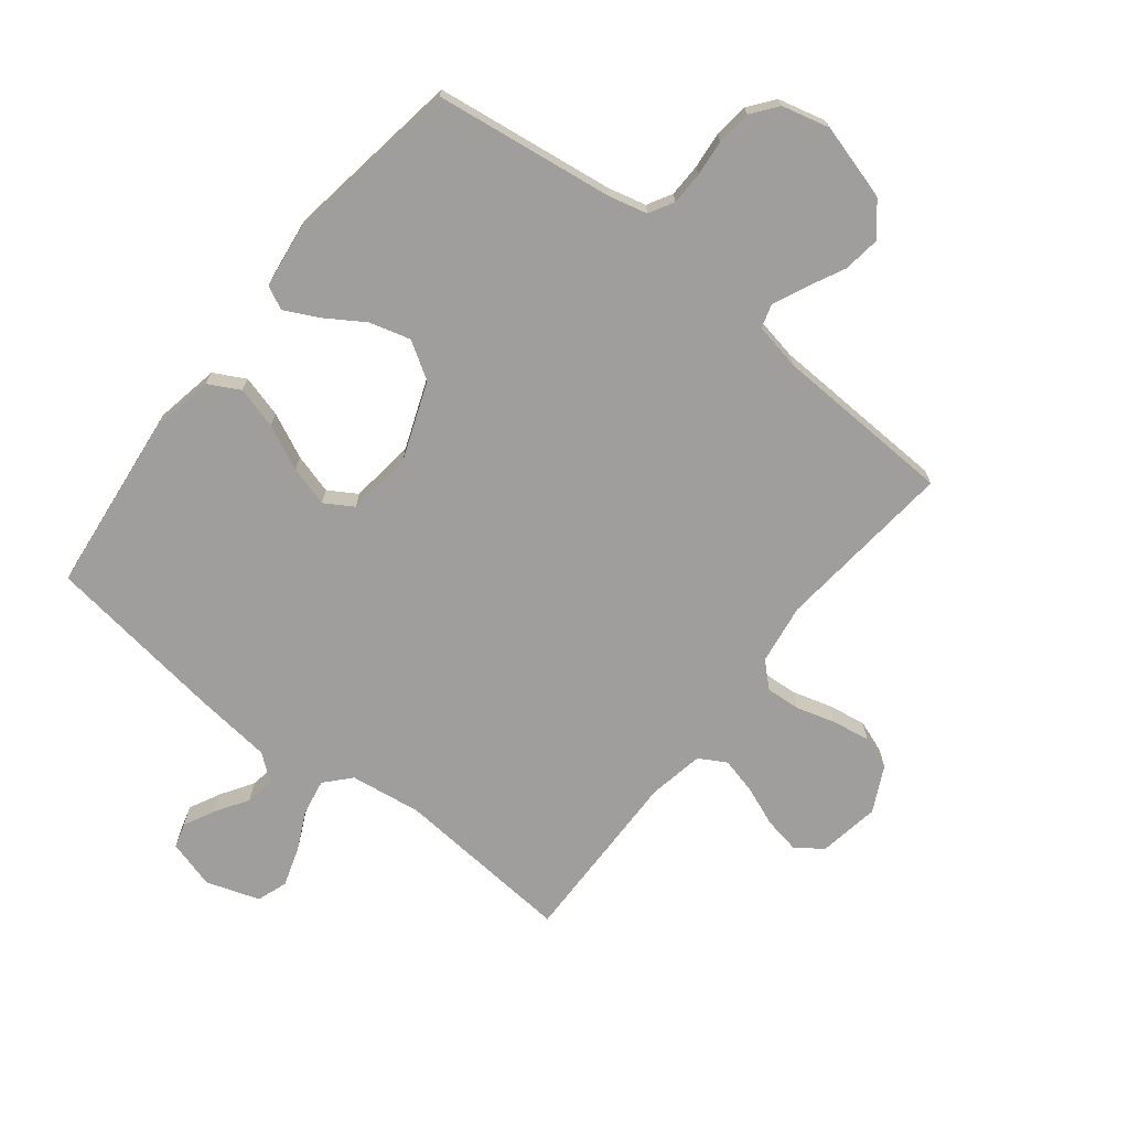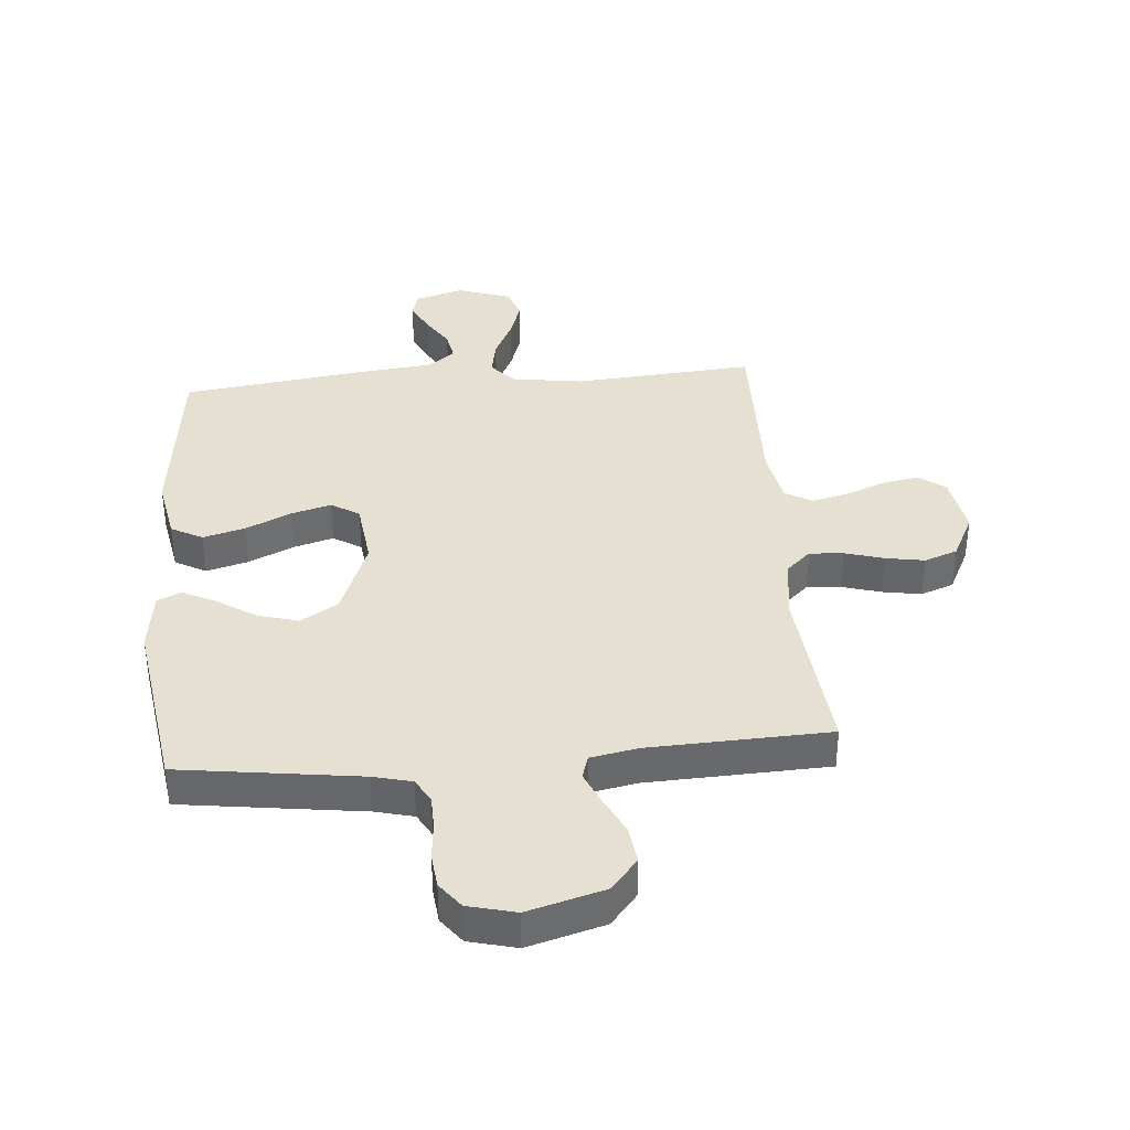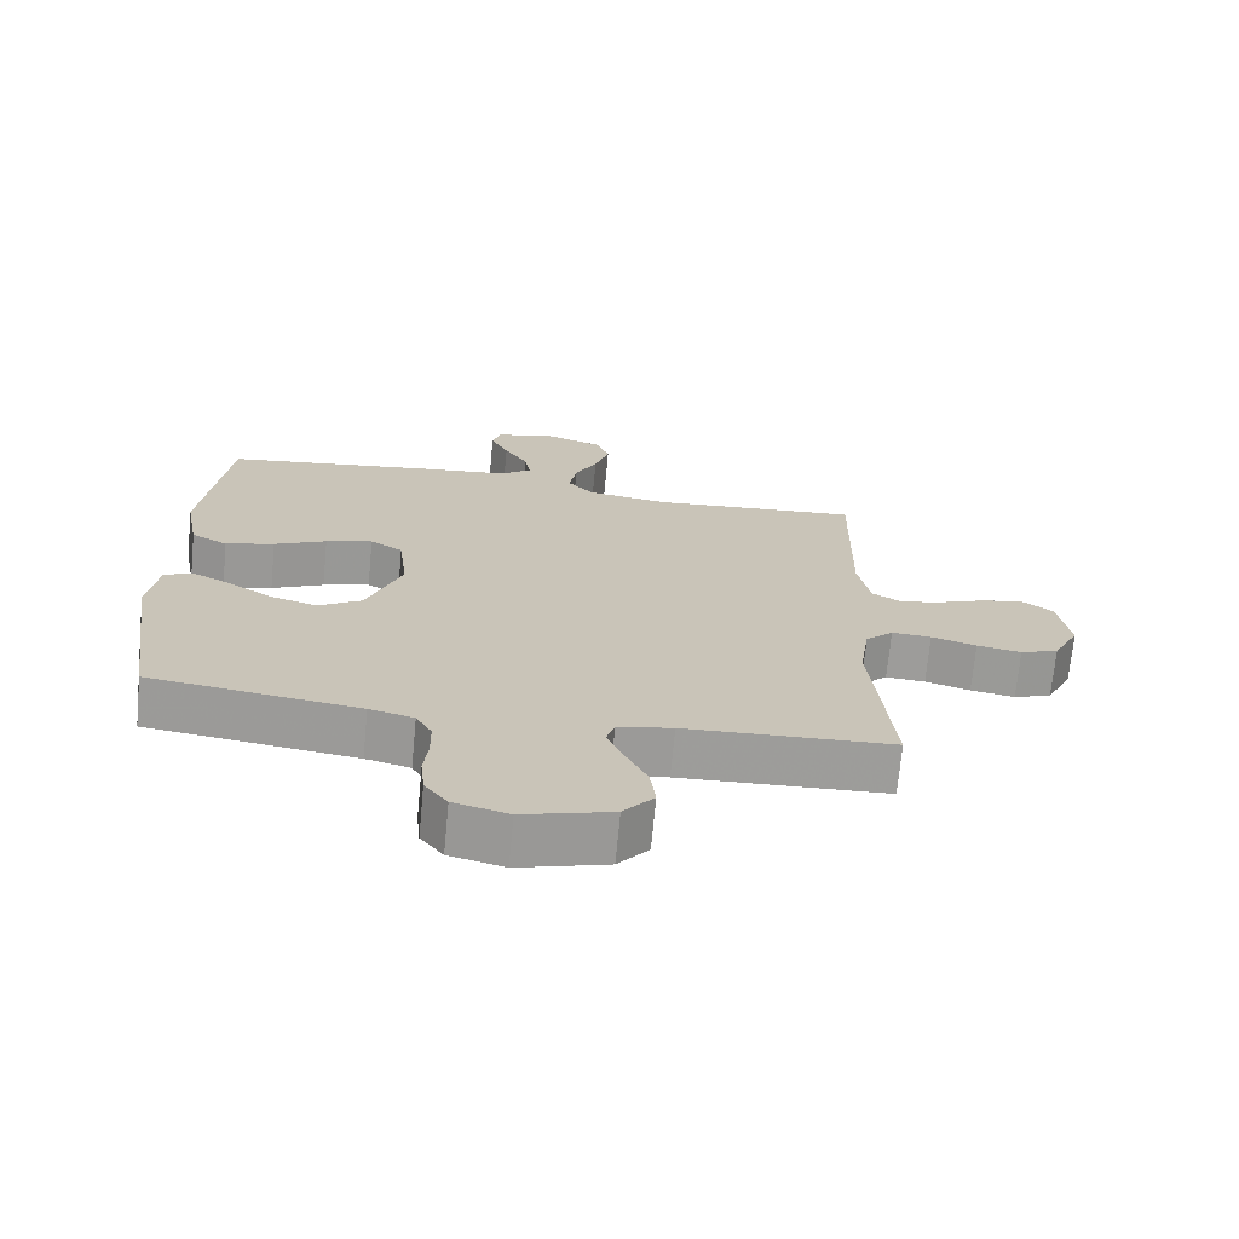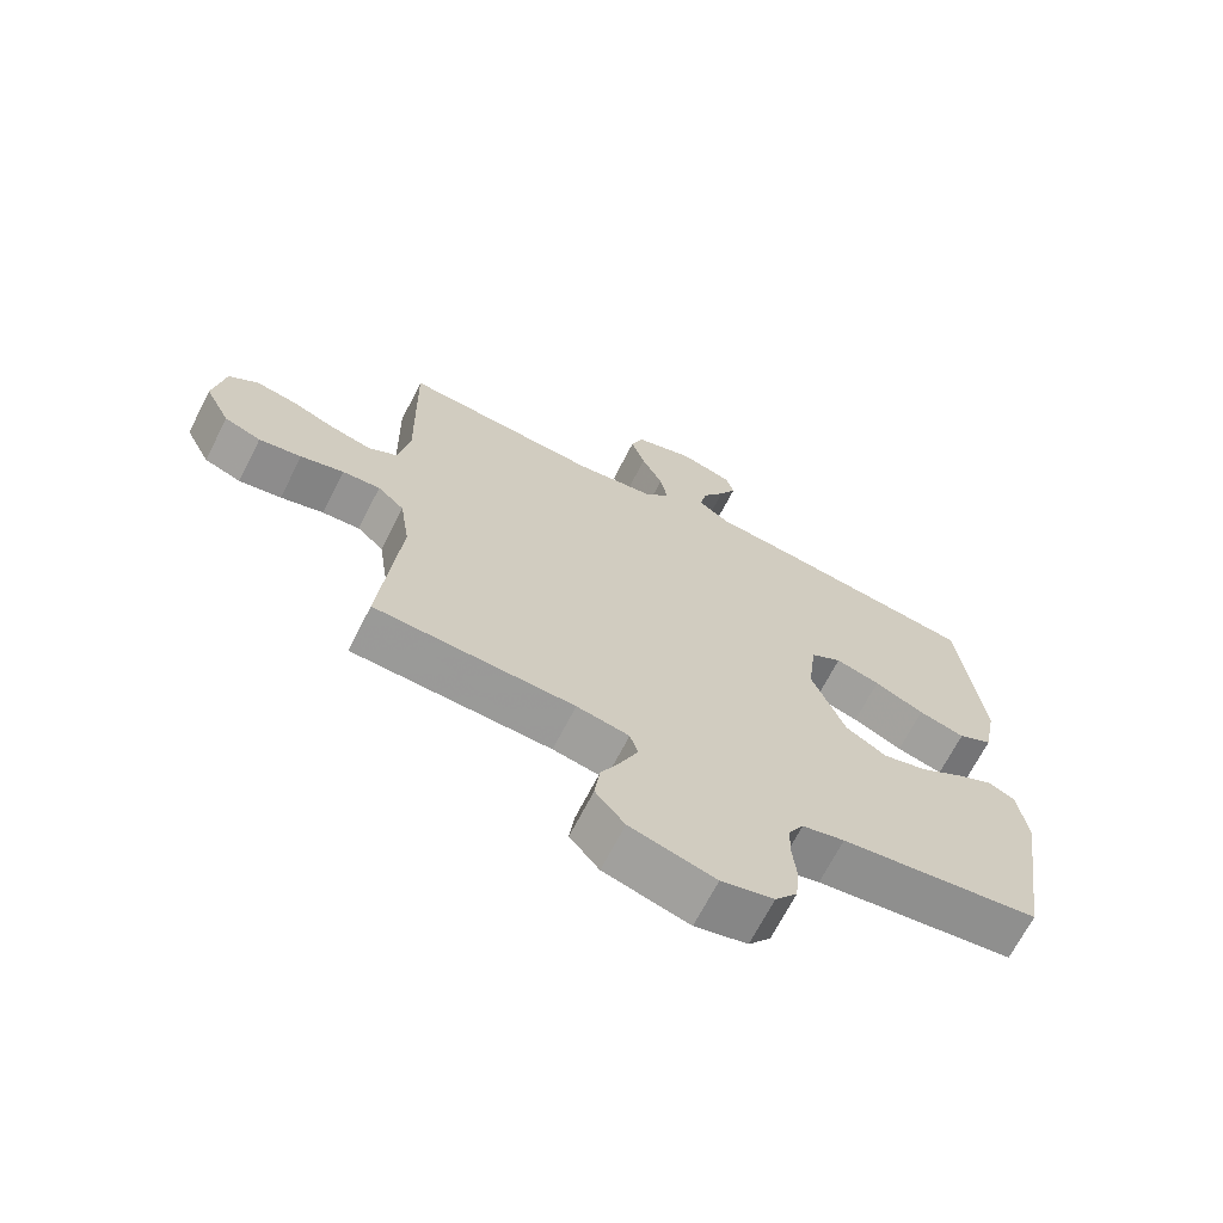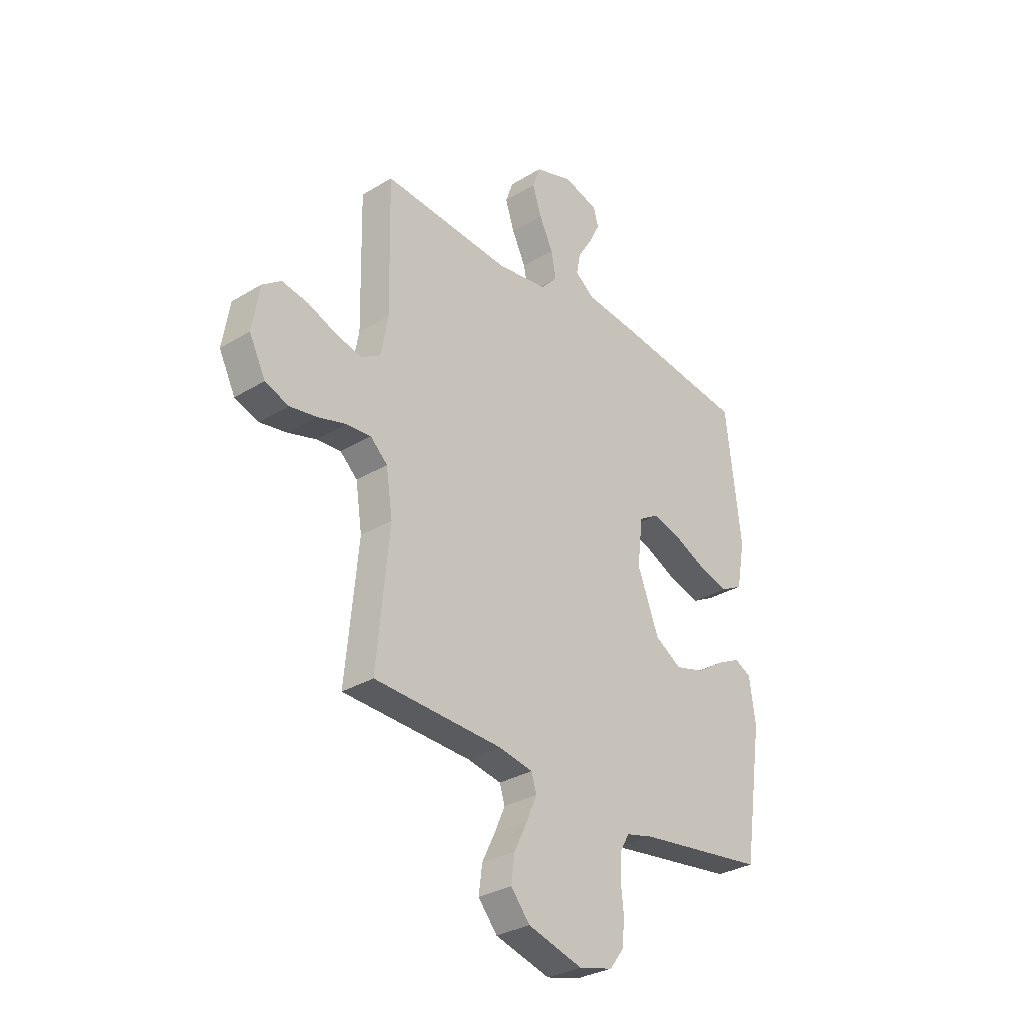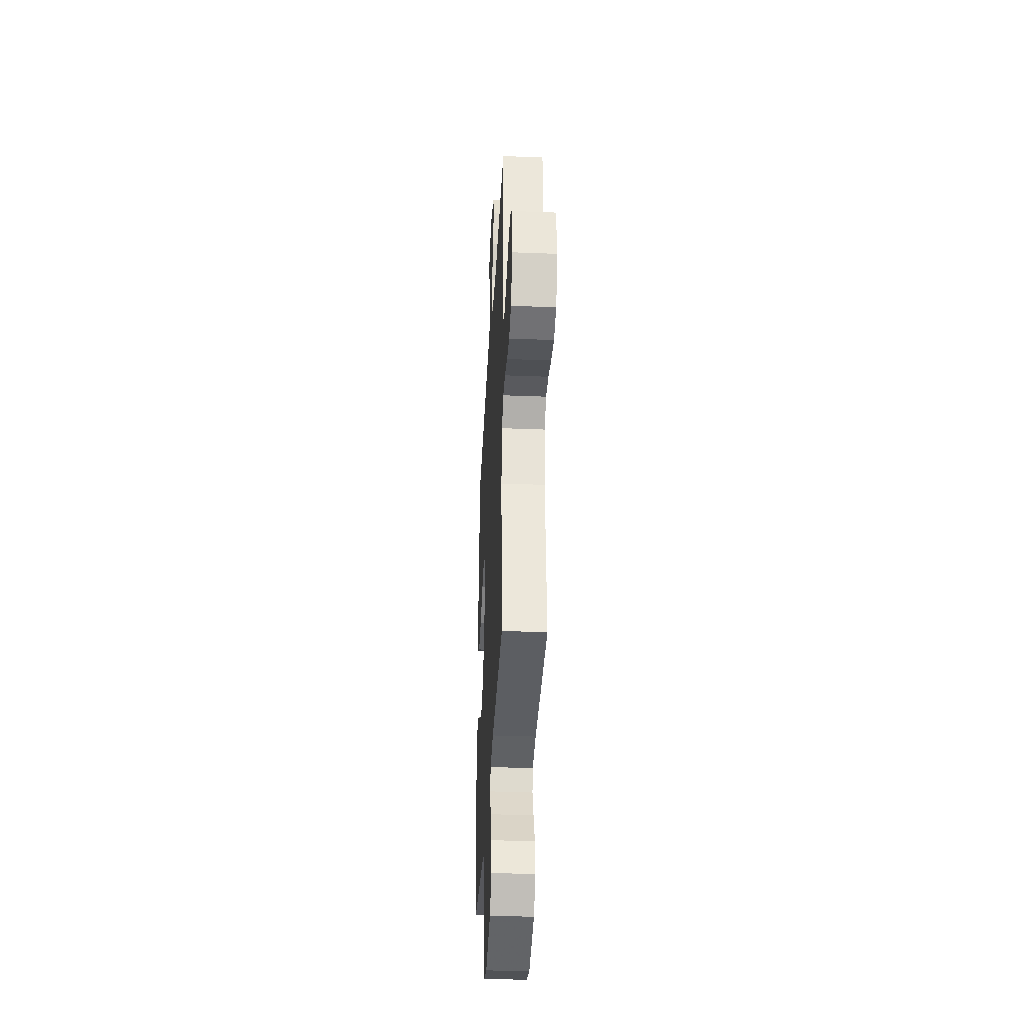
<metadata>
{"format":"obj","ext":"obj","renderer":"f3d","projection":"perspective","resolution":1024,"background":"white","views":[{"elev":-70.9,"azim":141.6,"up":"+Y"},{"elev":37.6,"azim":175.2,"up":"+Y"},{"elev":-70.3,"azim":174.5,"up":"+Z"},{"elev":-68.4,"azim":-27.1,"up":"+Z"},{"elev":-31.1,"azim":-49.0,"up":"+Z"},{"elev":-35.3,"azim":-93.0,"up":"+Z"}]}
</metadata>
<code>
v -0.5 0.07 -0.5
v -0.471 0.07 -0.2
v -0.486 0.07 -0.099
v -0.526 0.07 -0.062
v -0.583 0.07 -0.066
v -0.648 0.07 -0.085
v -0.712 0.07 -0.096
v -0.767 0.07 -0.076
v -0.805 0.07 0
v -0.788 0.07 0.102
v -0.744 0.07 0.134
v -0.683 0.07 0.123
v -0.617 0.07 0.097
v -0.556 0.07 0.082
v -0.511 0.07 0.108
v -0.494 0.07 0.2
v -0.5 0.07 0.5
v -0.2 0.07 0.477
v -0.081 0.07 0.494
v -0.043 0.07 0.536
v -0.054 0.07 0.596
v -0.086 0.07 0.662
v -0.107 0.07 0.726
v -0.089 0.07 0.777
v 0 0.07 0.807
v 0.081 0.07 0.784
v 0.093 0.07 0.743
v 0.067 0.07 0.691
v 0.033 0.07 0.637
v 0.024 0.07 0.588
v 0.069 0.07 0.554
v 0.2 0.07 0.54
v 0.5 0.07 0.5
v 0.535 0.07 0.2
v 0.515 0.07 0.093
v 0.463 0.07 0.065
v 0.393 0.07 0.084
v 0.318 0.07 0.119
v 0.251 0.07 0.138
v 0.204 0.07 0.109
v 0.191 0.07 0
v 0.241 0.07 -0.13
v 0.303 0.07 -0.168
v 0.371 0.07 -0.149
v 0.436 0.07 -0.107
v 0.492 0.07 -0.079
v 0.531 0.07 -0.098
v 0.545 0.07 -0.2
v 0.5 0.07 -0.5
v 0.2 0.07 -0.541
v 0.136 0.07 -0.557
v 0.113 0.07 -0.598
v 0.112 0.07 -0.653
v 0.118 0.07 -0.714
v 0.112 0.07 -0.772
v 0.079 0.07 -0.815
v 0 0.07 -0.835
v -0.128 0.07 -0.799
v -0.172 0.07 -0.746
v -0.164 0.07 -0.684
v -0.133 0.07 -0.621
v -0.109 0.07 -0.566
v -0.121 0.07 -0.527
v -0.2 0.07 -0.512
v -0.5 0 -0.5
v -0.471 0 -0.2
v -0.486 0 -0.099
v -0.526 0 -0.062
v -0.583 0 -0.066
v -0.648 0 -0.085
v -0.712 0 -0.096
v -0.767 0 -0.076
v -0.805 0 0
v -0.788 0 0.102
v -0.744 0 0.134
v -0.683 0 0.123
v -0.617 0 0.097
v -0.556 0 0.082
v -0.511 0 0.108
v -0.494 0 0.2
v -0.5 0 0.5
v -0.2 0 0.477
v -0.081 0 0.494
v -0.043 0 0.536
v -0.054 0 0.596
v -0.086 0 0.662
v -0.107 0 0.726
v -0.089 0 0.777
v 0 0 0.807
v 0.081 0 0.784
v 0.093 0 0.743
v 0.067 0 0.691
v 0.033 0 0.637
v 0.024 0 0.588
v 0.069 0 0.554
v 0.2 0 0.54
v 0.5 0 0.5
v 0.535 0 0.2
v 0.515 0 0.093
v 0.463 0 0.065
v 0.393 0 0.084
v 0.318 0 0.119
v 0.251 0 0.138
v 0.204 0 0.109
v 0.191 0 0
v 0.241 0 -0.13
v 0.303 0 -0.168
v 0.371 0 -0.149
v 0.436 0 -0.107
v 0.492 0 -0.079
v 0.531 0 -0.098
v 0.545 0 -0.2
v 0.5 0 -0.5
v 0.2 0 -0.541
v 0.136 0 -0.557
v 0.113 0 -0.598
v 0.112 0 -0.653
v 0.118 0 -0.714
v 0.112 0 -0.772
v 0.079 0 -0.815
v 0 0 -0.835
v -0.128 0 -0.799
v -0.172 0 -0.746
v -0.164 0 -0.684
v -0.133 0 -0.621
v -0.109 0 -0.566
v -0.121 0 -0.527
v -0.2 0 -0.512
f 58 59 60 61
f 58 61 62
f 57 58 62
f 56 57 62 63
f 53 54 55 56
f 52 53 56 63
f 47 48 49 50
f 47 50 51
f 44 45 46 47
f 44 47 51
f 43 44 51
f 42 43 51 52
f 35 36 37 38
f 35 38 39
f 34 35 39
f 31 32 33 34
f 30 31 34 39
f 26 27 28 29
f 24 25 26 29
f 24 29 30
f 21 22 23 24
f 21 24 30 39
f 16 17 18
f 15 16 18 19
f 10 11 12 13
f 10 13 14
f 9 10 14
f 8 9 14
f 5 6 7 8
f 4 5 8 14
f 3 4 14 15
f 64 1 2
f 63 64 2 3
f 41 42 52 63
f 40 41 63 3
f 20 21 39 40
f 19 20 40 3
f 3 15 19
f 125 124 123 122
f 126 125 122
f 126 122 121
f 127 126 121 120
f 120 119 118 117
f 127 120 117 116
f 114 113 112 111
f 115 114 111
f 111 110 109 108
f 115 111 108
f 115 108 107
f 116 115 107 106
f 102 101 100 99
f 103 102 99
f 103 99 98
f 98 97 96 95
f 103 98 95 94
f 93 92 91 90
f 93 90 89 88
f 94 93 88
f 88 87 86 85
f 103 94 88 85
f 82 81 80
f 83 82 80 79
f 77 76 75 74
f 78 77 74
f 78 74 73
f 78 73 72
f 72 71 70 69
f 78 72 69 68
f 79 78 68 67
f 66 65 128
f 67 66 128 127
f 127 116 106 105
f 67 127 105 104
f 104 103 85 84
f 67 104 84 83
f 83 79 67
f 1 65 66 2
f 2 66 67 3
f 3 67 68 4
f 4 68 69 5
f 5 69 70 6
f 6 70 71 7
f 7 71 72 8
f 8 72 73 9
f 9 73 74 10
f 10 74 75 11
f 11 75 76 12
f 12 76 77 13
f 13 77 78 14
f 14 78 79 15
f 15 79 80 16
f 16 80 81 17
f 17 81 82 18
f 18 82 83 19
f 19 83 84 20
f 20 84 85 21
f 21 85 86 22
f 22 86 87 23
f 23 87 88 24
f 24 88 89 25
f 25 89 90 26
f 26 90 91 27
f 27 91 92 28
f 28 92 93 29
f 29 93 94 30
f 30 94 95 31
f 31 95 96 32
f 32 96 97 33
f 33 97 98 34
f 34 98 99 35
f 35 99 100 36
f 36 100 101 37
f 37 101 102 38
f 38 102 103 39
f 39 103 104 40
f 40 104 105 41
f 41 105 106 42
f 42 106 107 43
f 43 107 108 44
f 44 108 109 45
f 45 109 110 46
f 46 110 111 47
f 47 111 112 48
f 48 112 113 49
f 49 113 114 50
f 50 114 115 51
f 51 115 116 52
f 52 116 117 53
f 53 117 118 54
f 54 118 119 55
f 55 119 120 56
f 56 120 121 57
f 57 121 122 58
f 58 122 123 59
f 59 123 124 60
f 60 124 125 61
f 61 125 126 62
f 62 126 127 63
f 63 127 128 64
f 64 128 65 1

</code>
